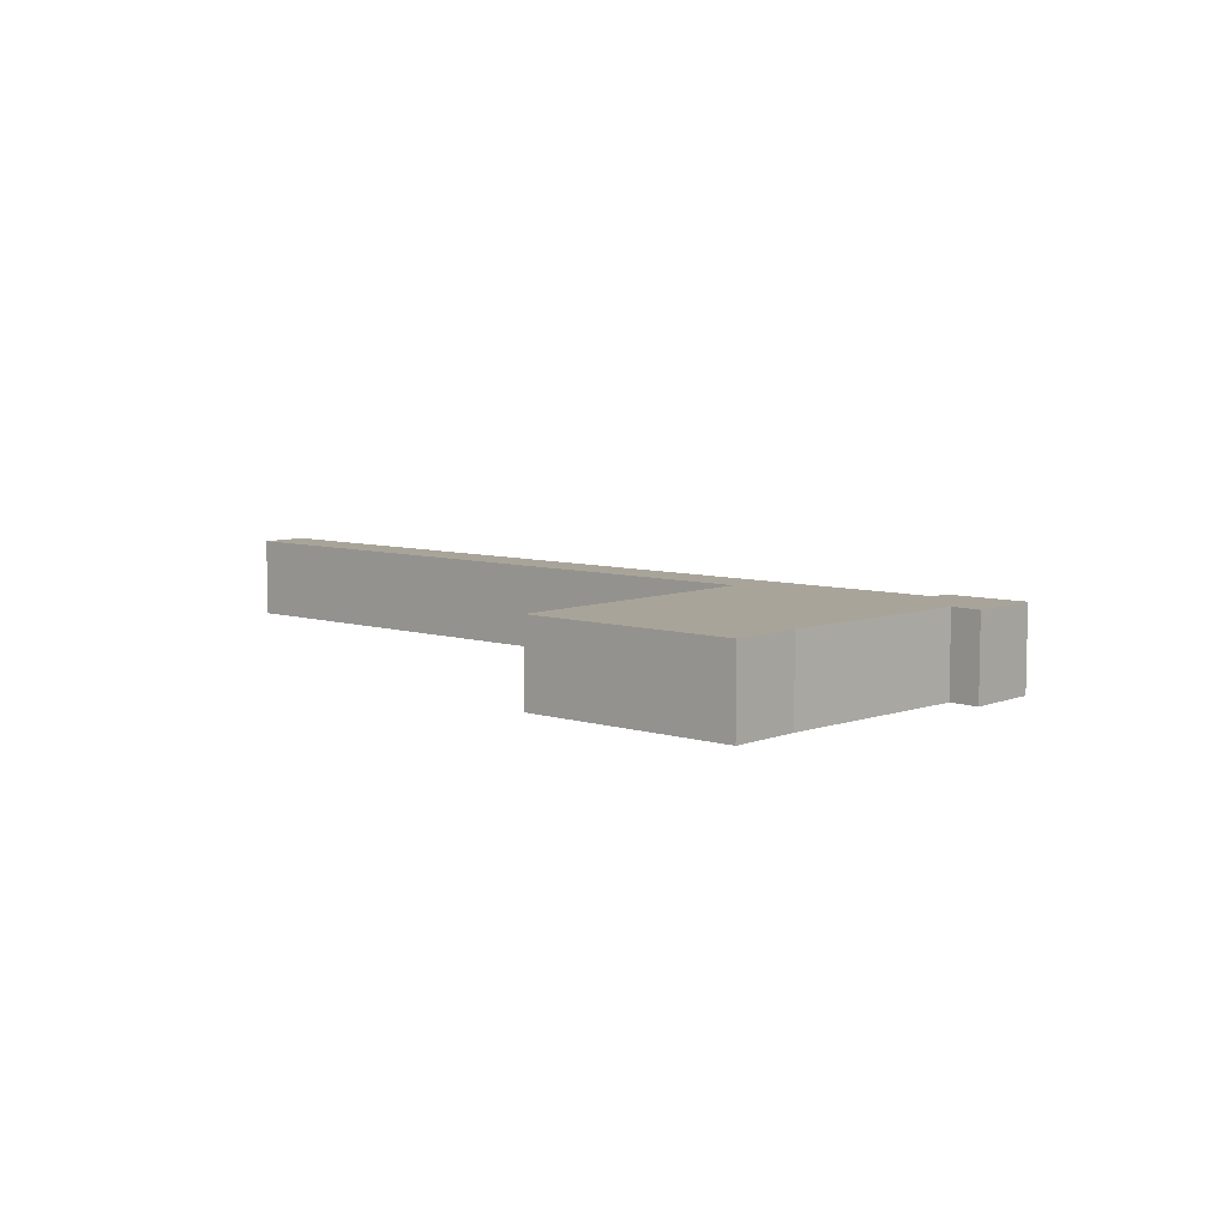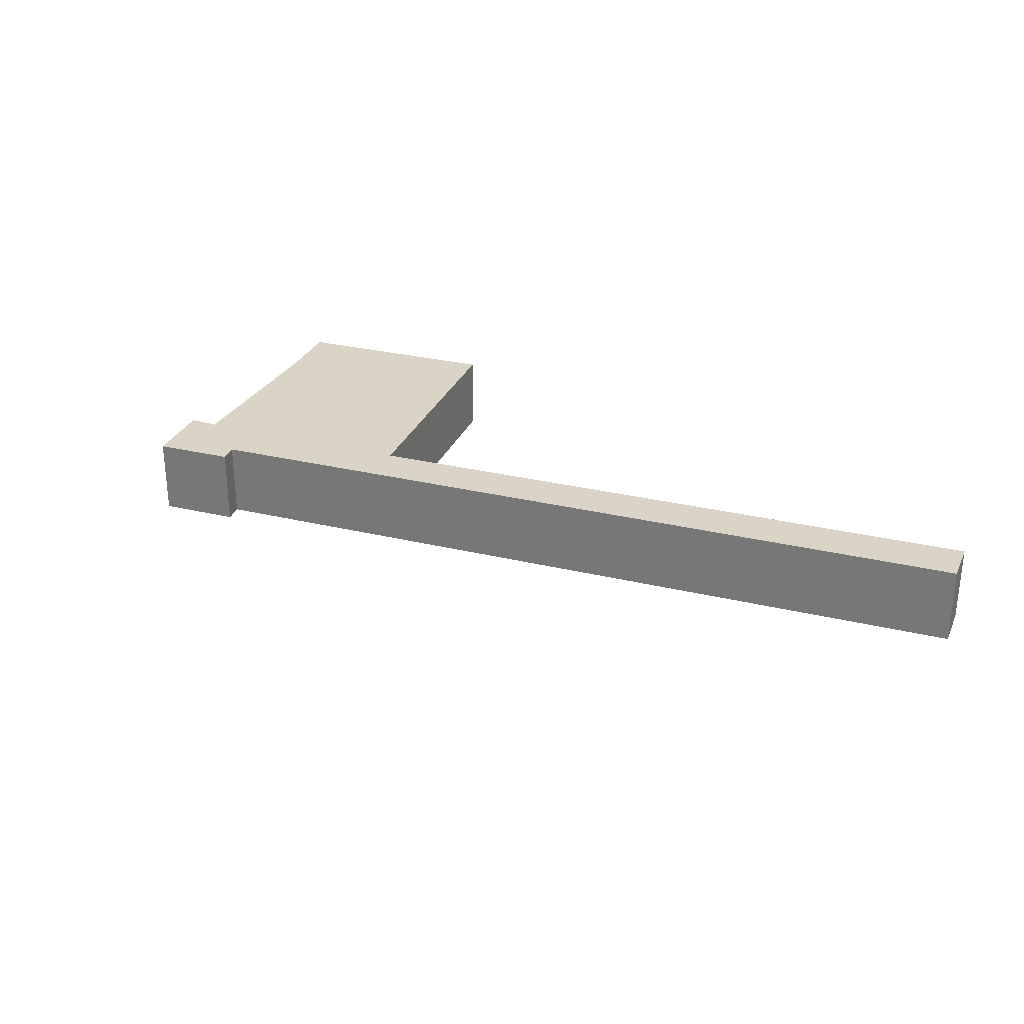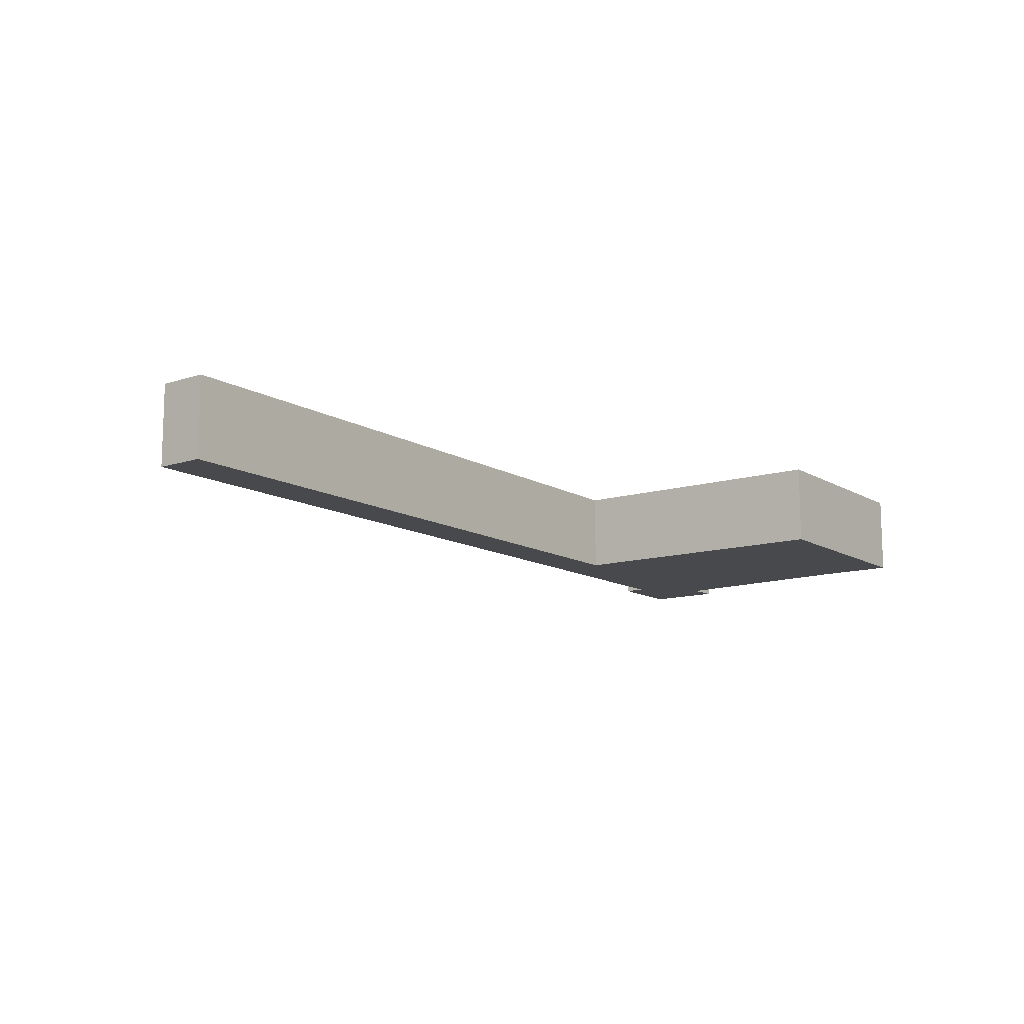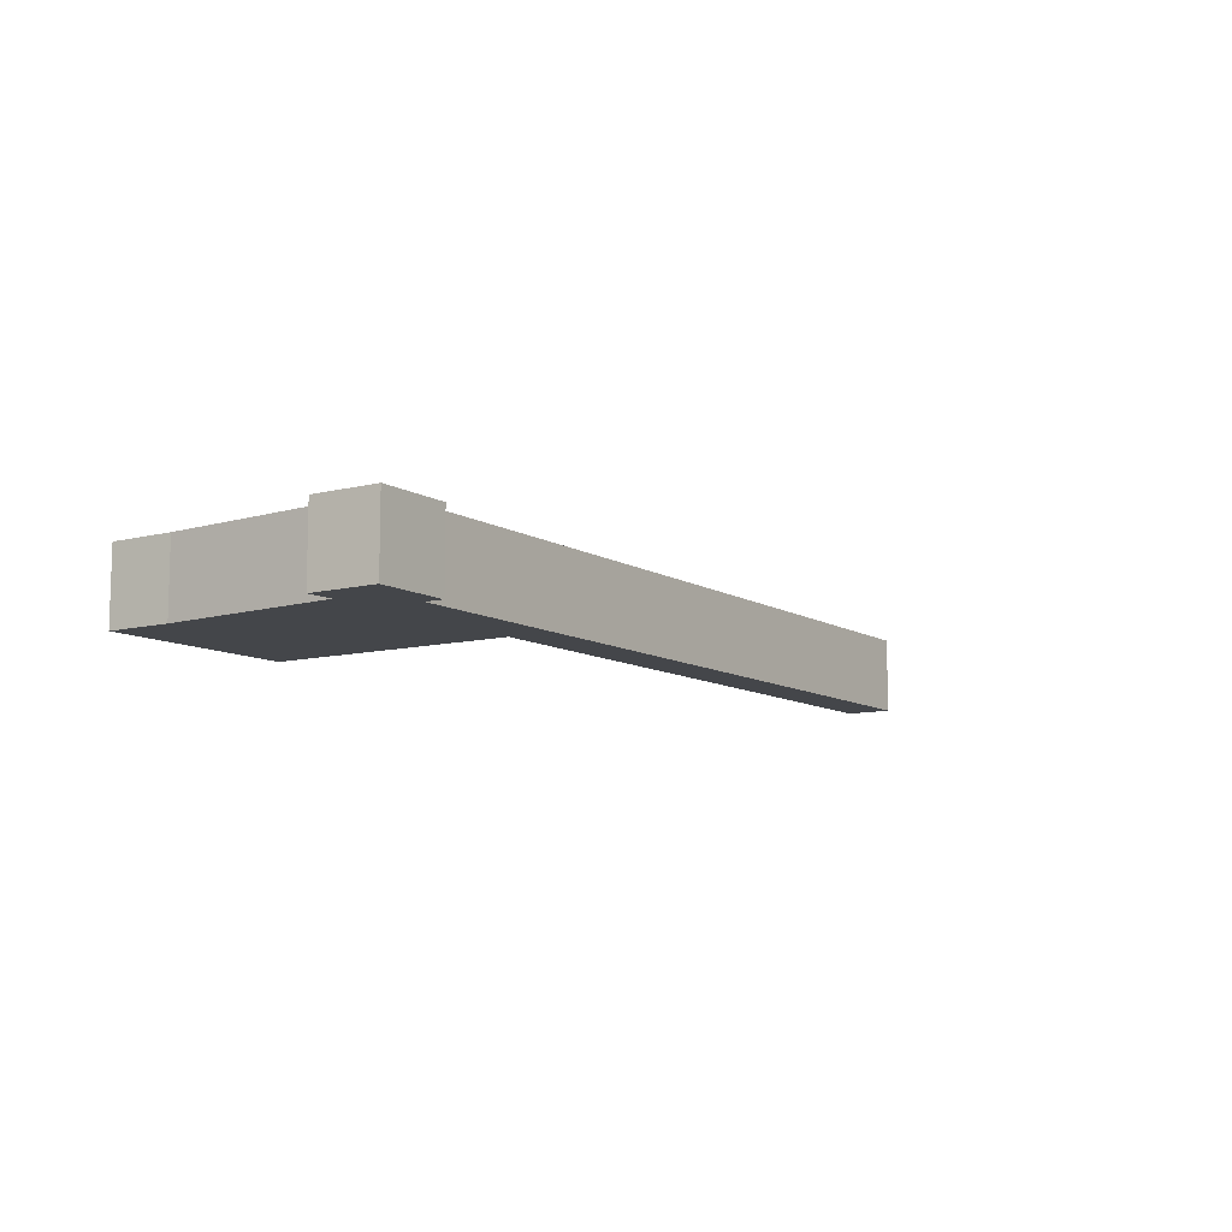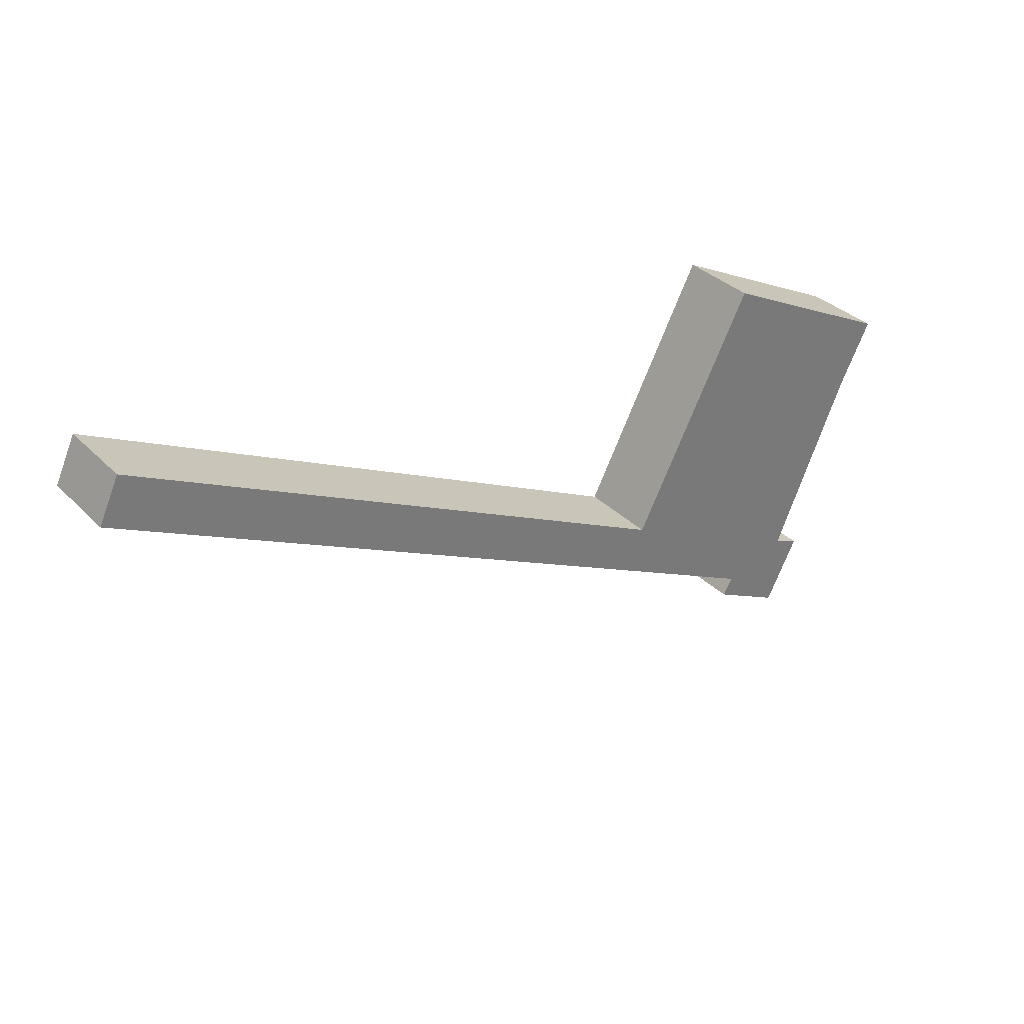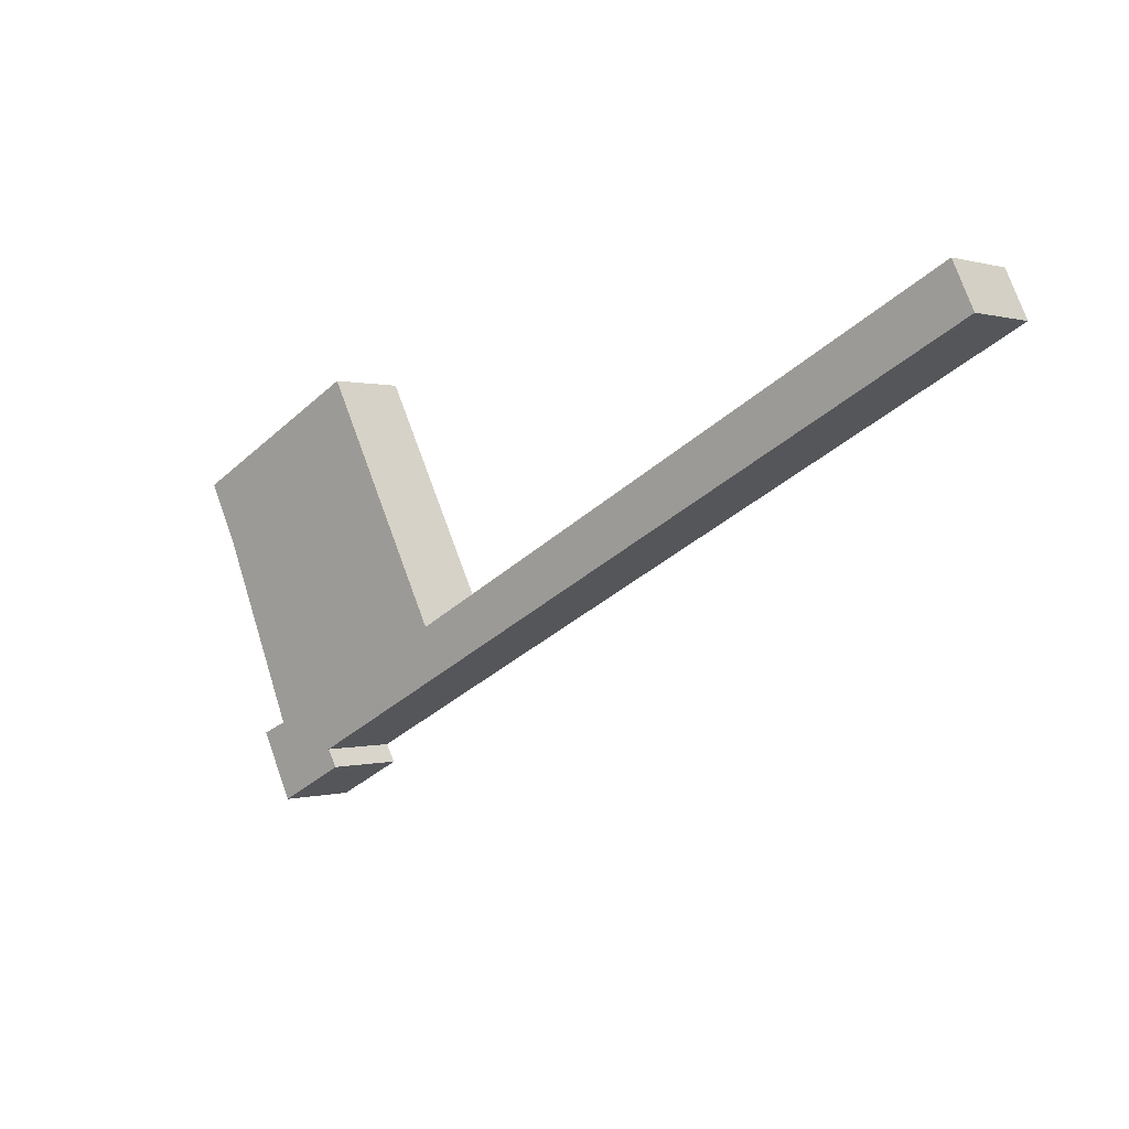
<metadata>
{"format":"obj","ext":"obj","renderer":"f3d","projection":"perspective","resolution":1024,"background":"white","views":[{"elev":7.2,"azim":68.8,"up":"+Y"},{"elev":28.9,"azim":-133.1,"up":"+Y"},{"elev":-12.2,"azim":-26.8,"up":"+Y"},{"elev":-9.8,"azim":150.7,"up":"+Y"},{"elev":34.1,"azim":-37.2,"up":"+Z"},{"elev":0.2,"azim":-137.9,"up":"+Z"}]}
</metadata>
<code>
v  18.96 1.963 -10.25
v  18.01 1.963 -9.762
v  18.26 1.963 -9.34
v  0.518 1.963 1.094
v  14.22 1.963 -7.273
v  0 1.963 1.202e-16
v  14.77 1.963 -6.22
v  14.86 1.963 -6.266
v  17.95 1.963 -0.319
v  22.69 1.963 -2.758
v  21.89 1.963 -4.32
v  19.95 1.963 -8.768
v  21.12 1.963 -6.08
v  19.79 1.963 -10.68
v  20.62 1.963 -9.056
v  20.62 5.545e-16 -9.056
v  19.79 6.537e-16 -10.68
v  22.69 1.689e-16 -2.758
v  21.89 2.645e-16 -4.32
v  21.12 3.723e-16 -6.08
v  19.95 5.369e-16 -8.768
v  18.01 5.978e-16 -9.762
v  18.96 6.276e-16 -10.25
v  18.26 5.719e-16 -9.34
v  14.22 4.453e-16 -7.273
v  0 0 0
v  0.518 -6.699e-17 1.094
v  14.86 3.837e-16 -6.266
v  17.95 1.953e-17 -0.319
v  14.77 3.809e-16 -6.22
g defaultobject
f 1 2 3
f 4 5 6
f 5 4 7
f 5 7 3
f 3 7 8
f 3 8 9
f 3 9 10
f 3 10 11
f 3 11 1
f 1 11 12
f 12 11 13
f 12 14 1
f 14 12 15
f 16 14 15
f 14 16 17
f 18 11 10
f 11 18 19
f 19 13 11
f 13 19 12
f 12 19 20
f 12 20 21
f 17 1 14
f 1 17 2
f 2 17 22
f 22 17 23
f 24 5 3
f 5 24 25
f 5 25 6
f 6 25 26
f 22 3 2
f 3 22 24
f 26 4 6
f 4 26 27
f 28 9 8
f 9 28 29
f 27 7 4
f 7 27 30
f 7 30 8
f 8 30 28
f 29 10 9
f 10 29 18
f 21 15 12
f 15 21 16
f 23 24 22
f 17 21 23
f 21 17 16
f 25 27 26
f 27 25 30
f 30 25 24
f 30 24 28
f 28 24 29
f 29 24 18
f 18 24 19
f 19 24 23
f 19 23 21
f 19 21 20

</code>
